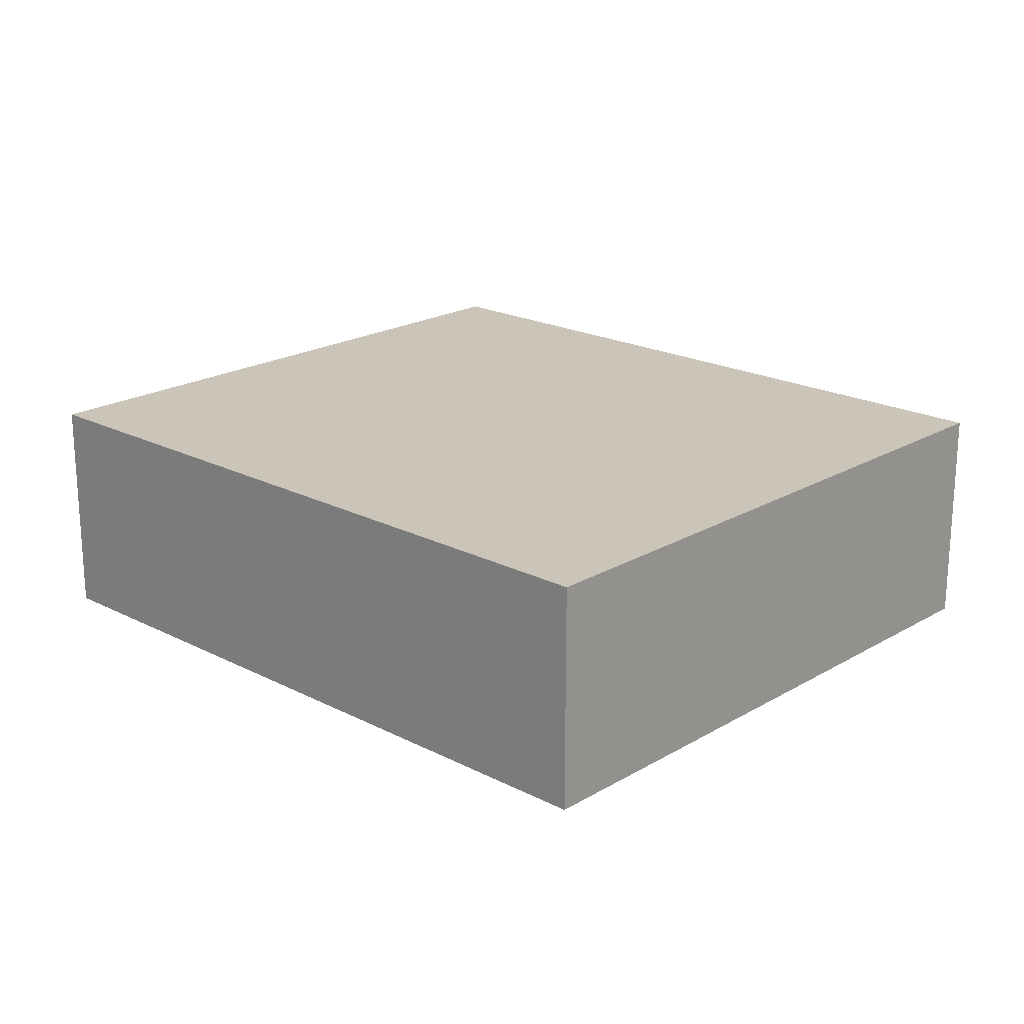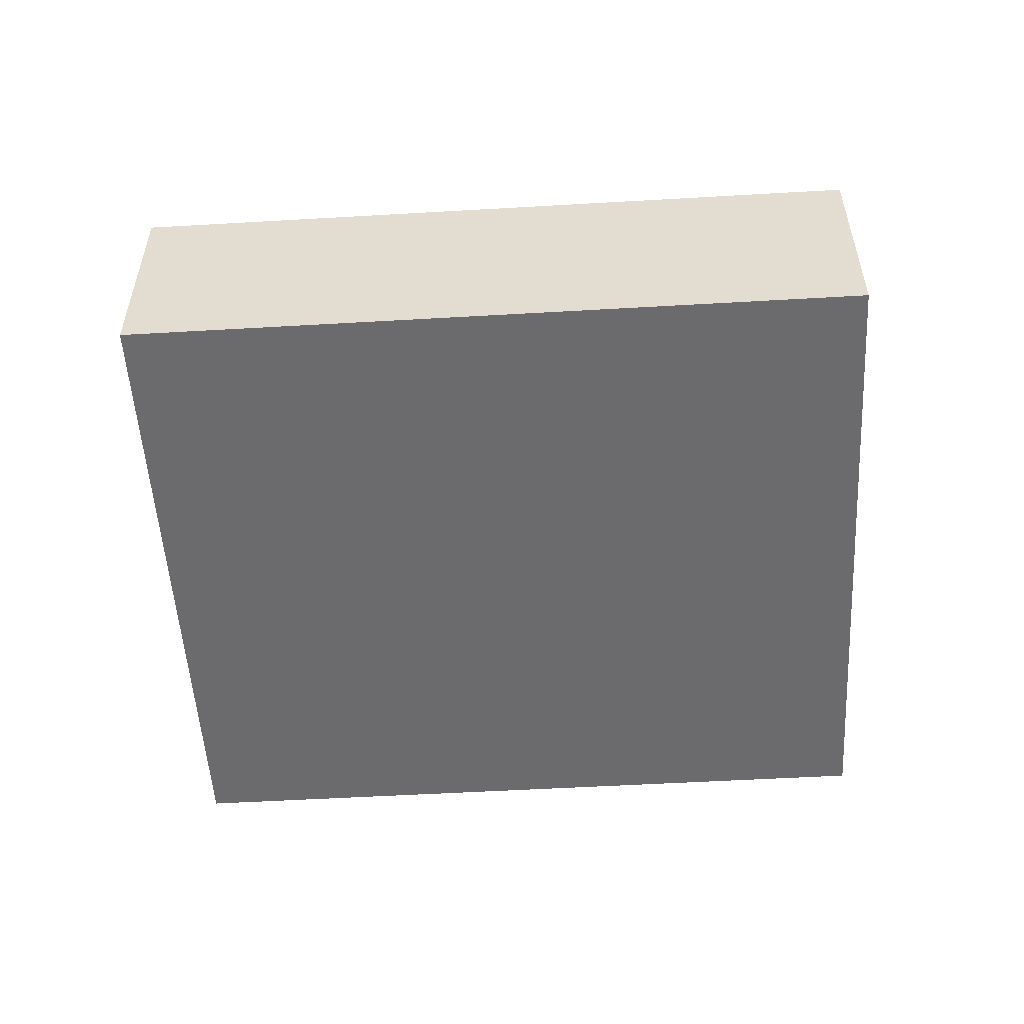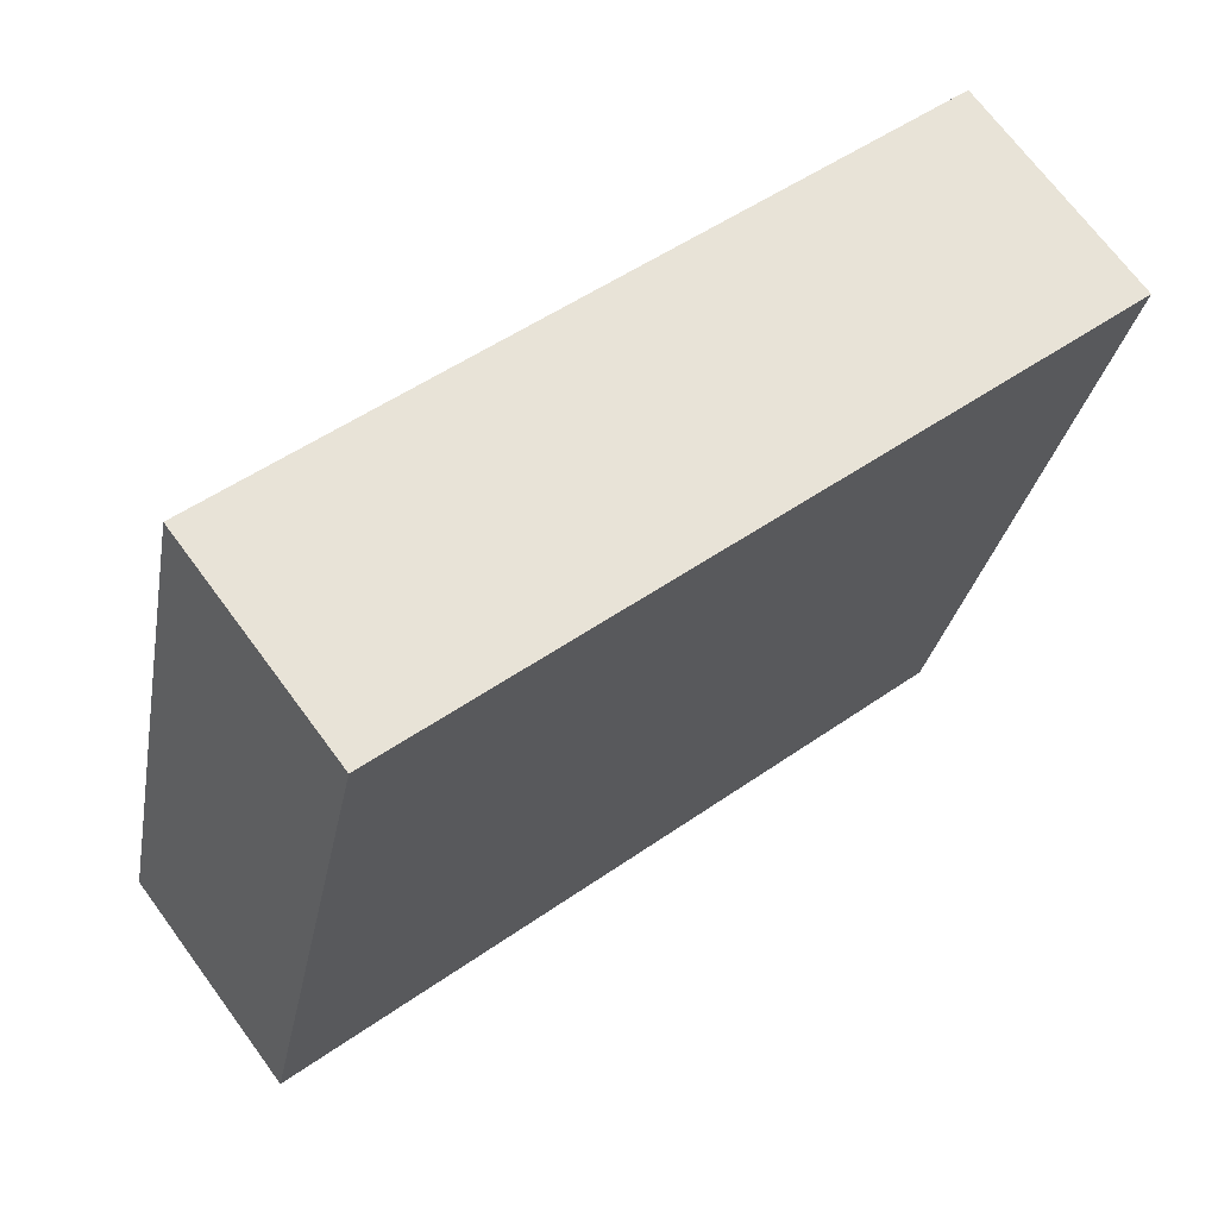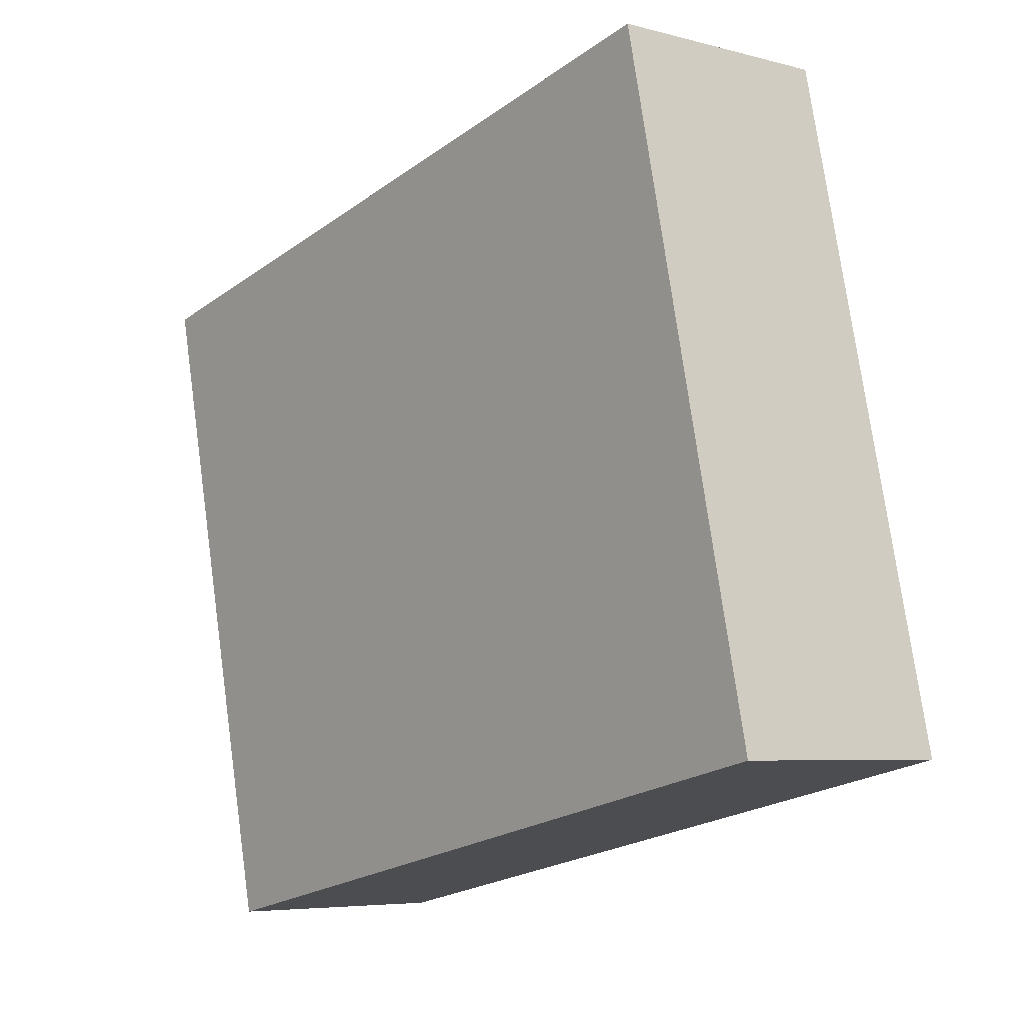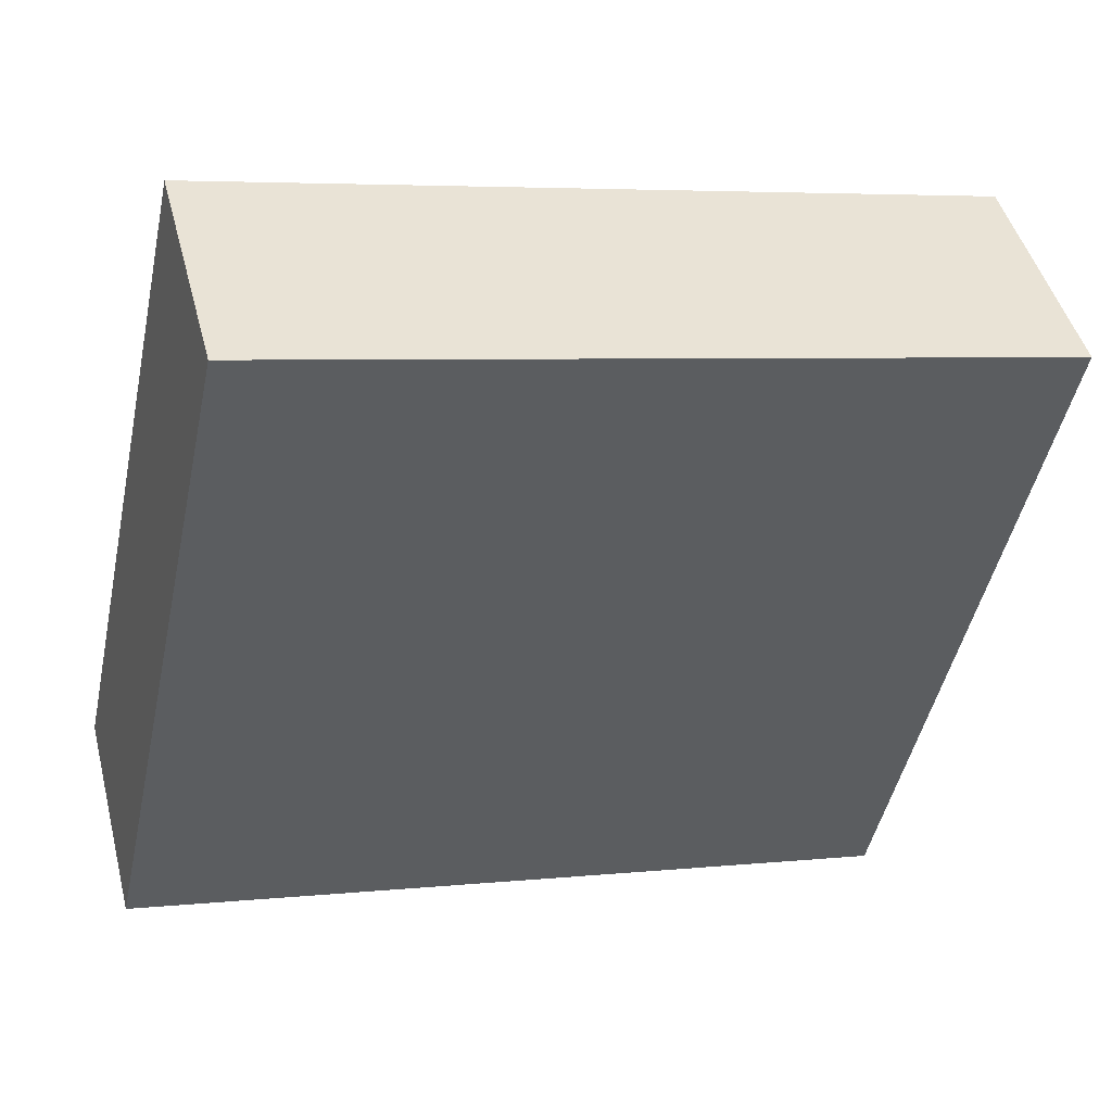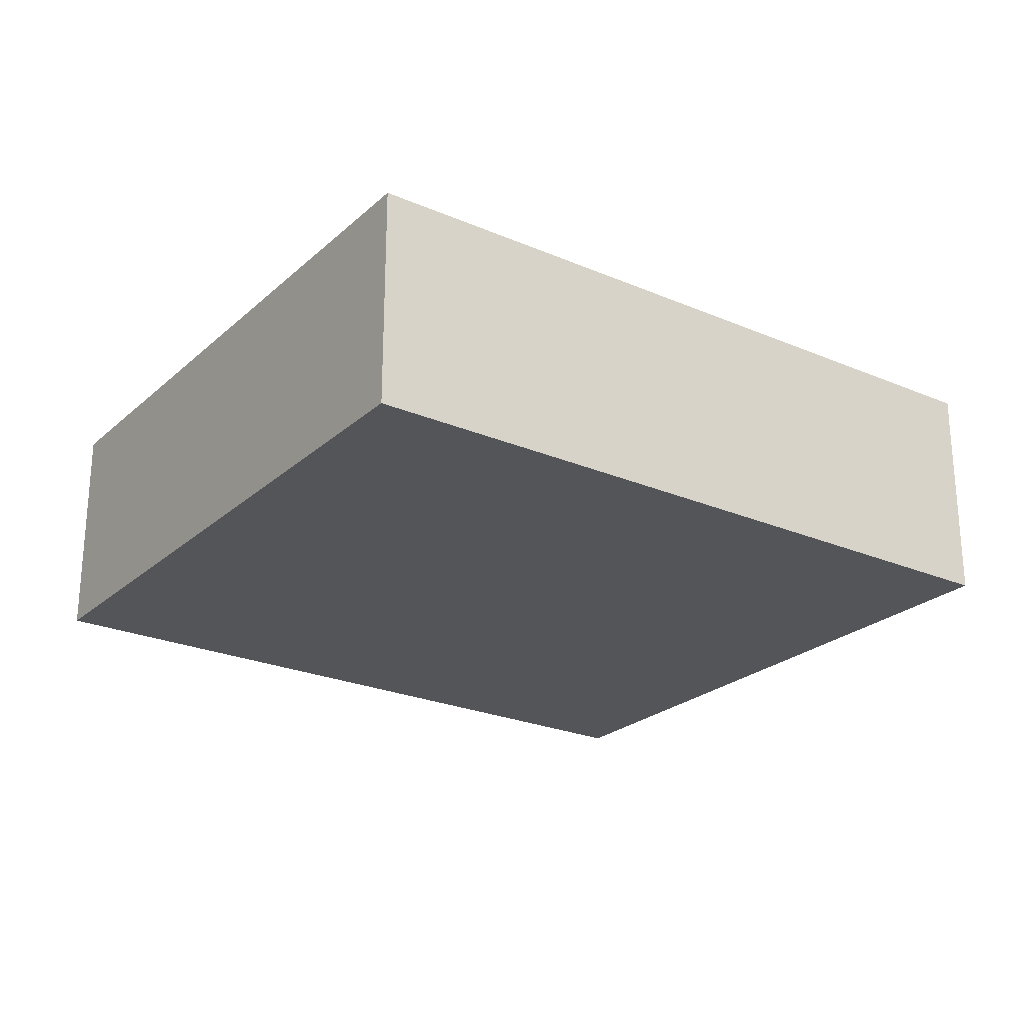
<metadata>
{"format":"obj","ext":"obj","renderer":"f3d","projection":"perspective","resolution":1024,"background":"white","views":[{"elev":20.3,"azim":-124.6,"up":"+Y"},{"elev":-53.5,"azim":15.8,"up":"+Y"},{"elev":69.5,"azim":-36.4,"up":"+Z"},{"elev":-5.7,"azim":-129.3,"up":"+Z"},{"elev":46.1,"azim":-14.4,"up":"+Z"},{"elev":-24.4,"azim":-22.9,"up":"+Y"}]}
</metadata>
<code>
v  10.59 3.249 -2.301
v  2.025 3.249 9.316
v  12.66 3.249 7.004
v  0 3.249 1.989e-16
v  12.66 -4.289e-16 7.004
v  10.59 1.409e-16 -2.301
v  0 0 0
v  2.025 -5.704e-16 9.316
g defaultobject
f 1 2 3
f 2 1 4
f 5 1 3
f 1 5 6
f 6 4 1
f 4 6 7
f 7 2 4
f 2 7 8
f 8 3 2
f 3 8 5
f 8 6 5
f 6 8 7

</code>
